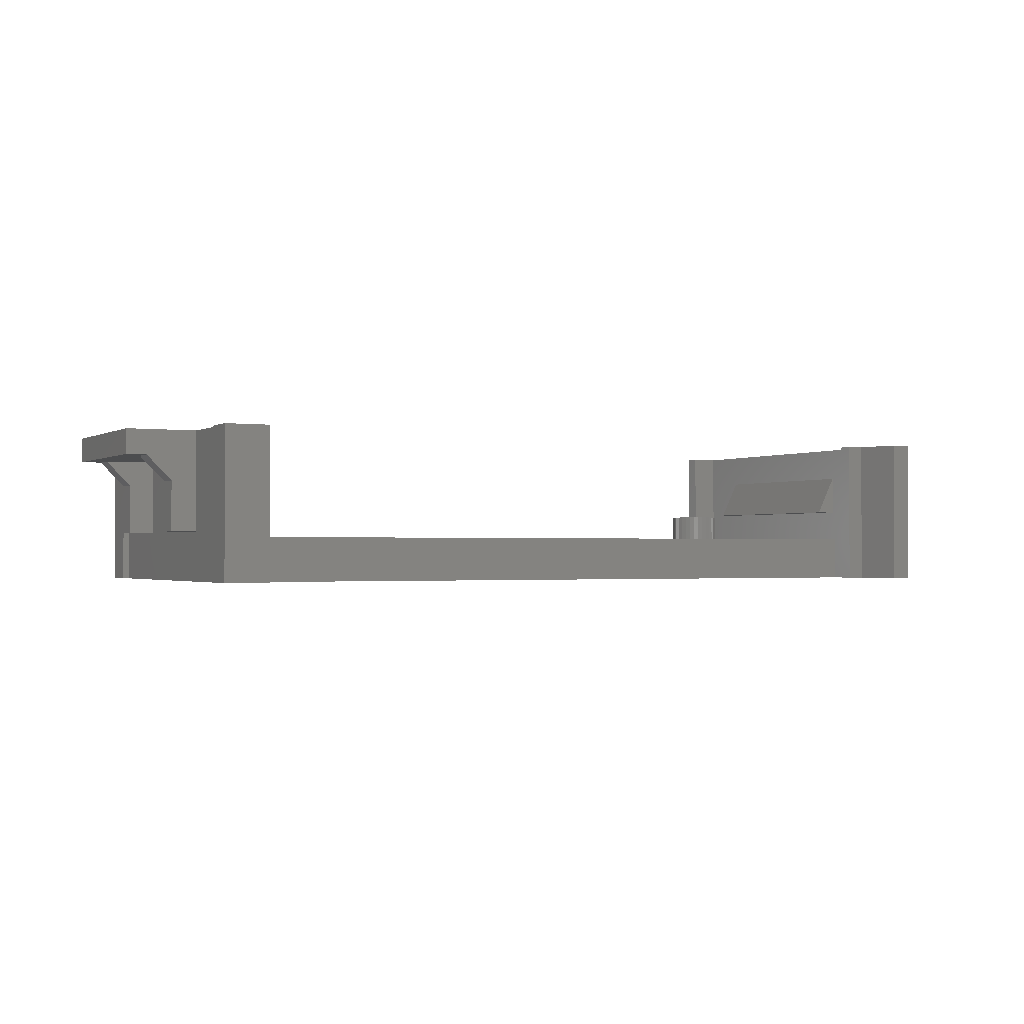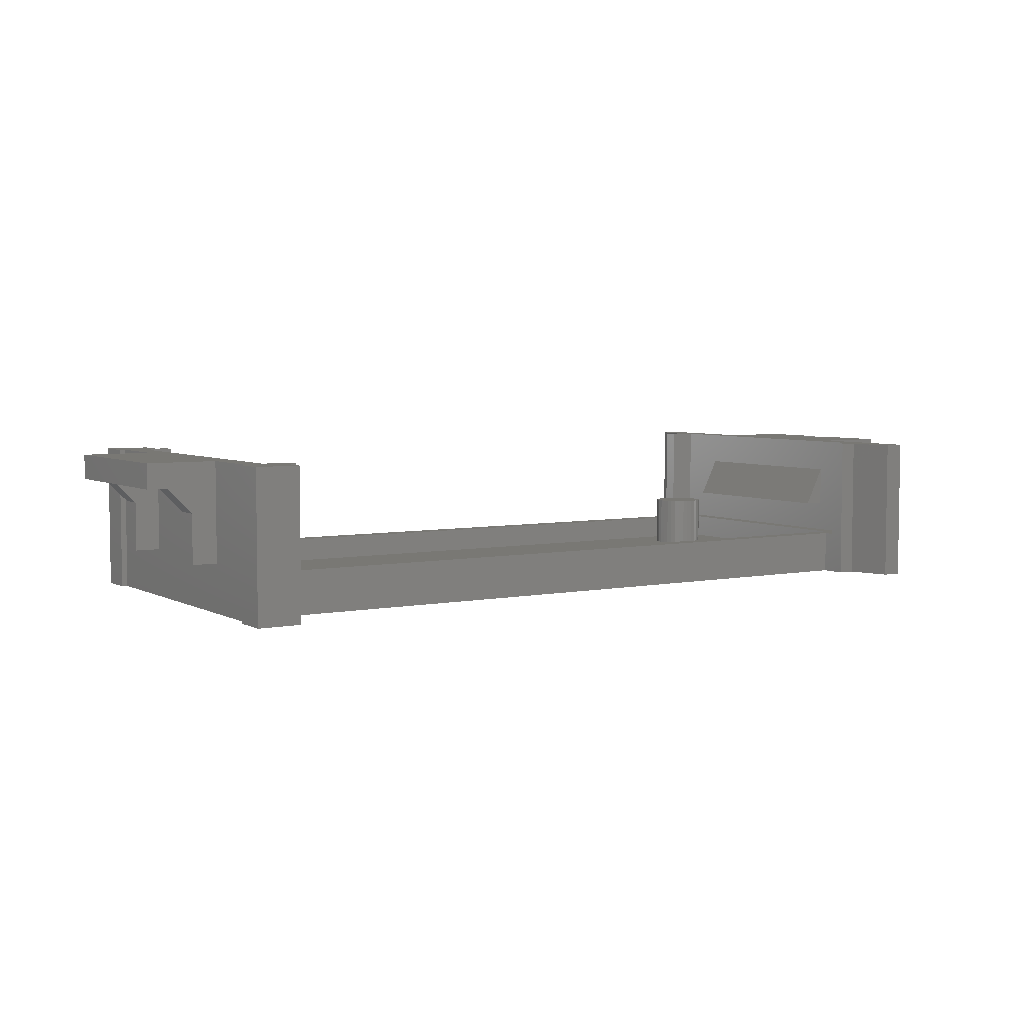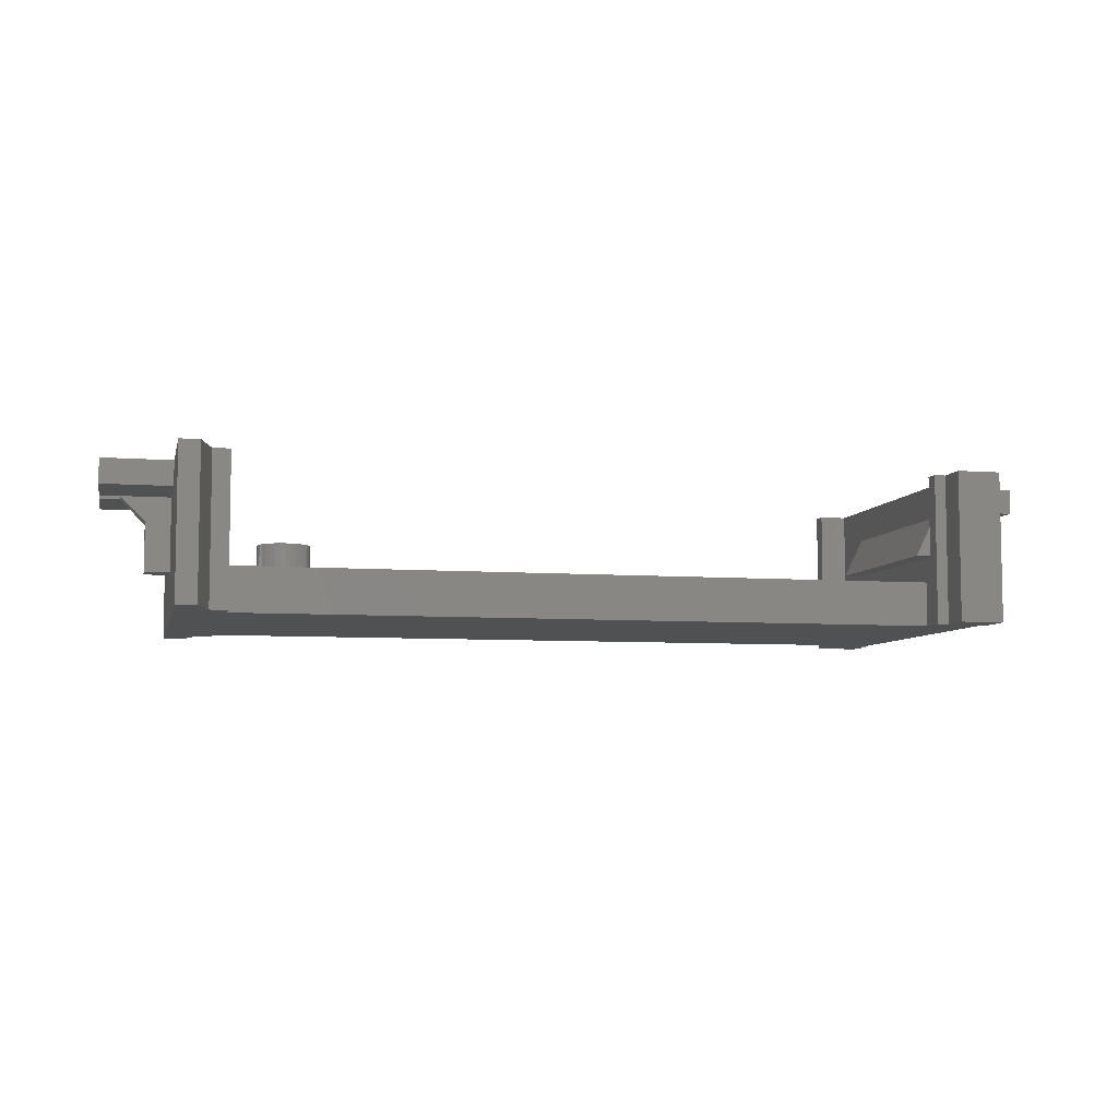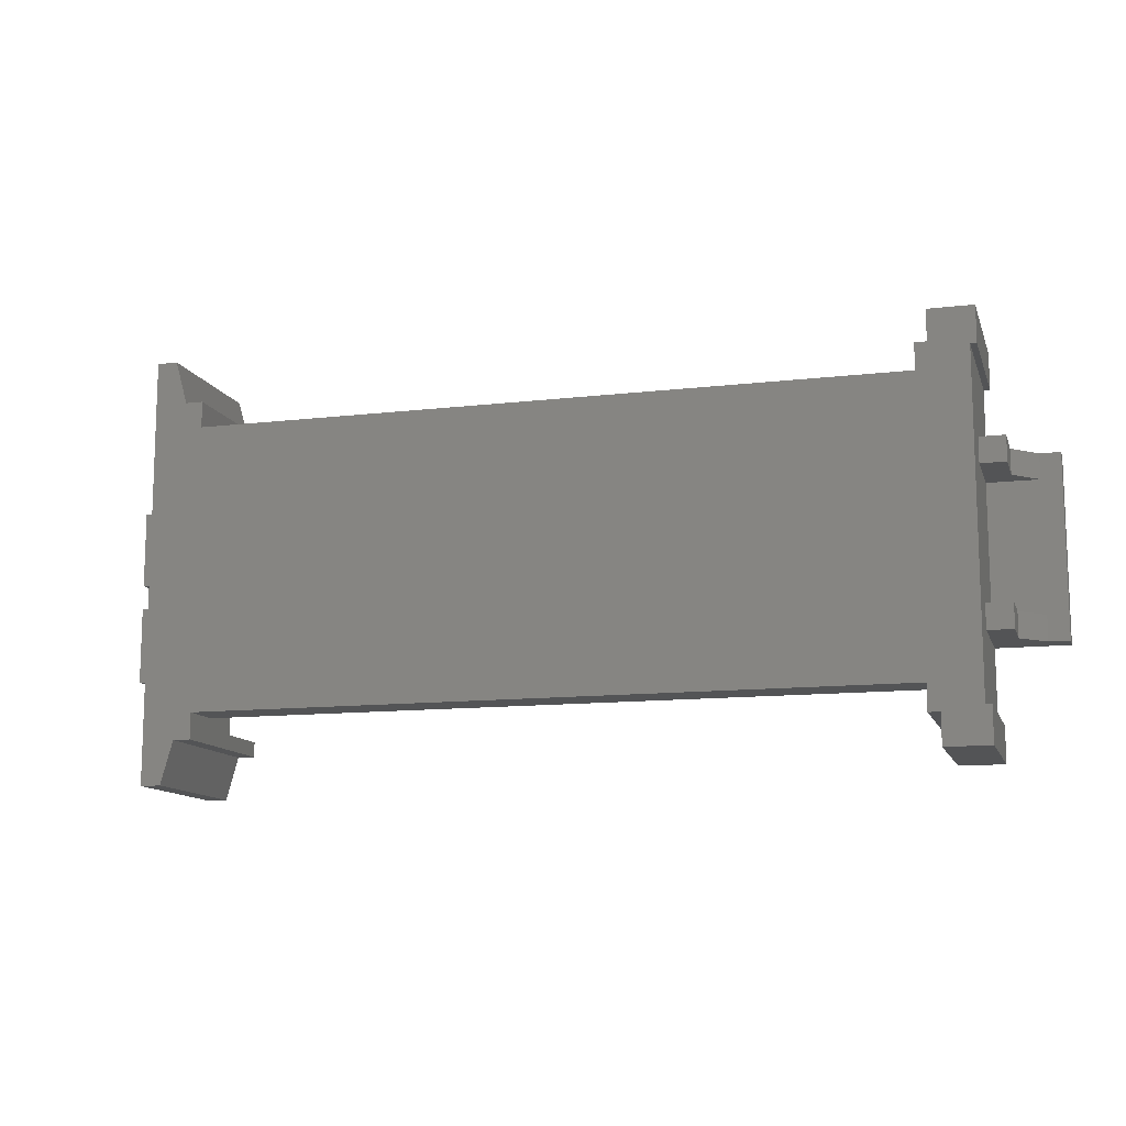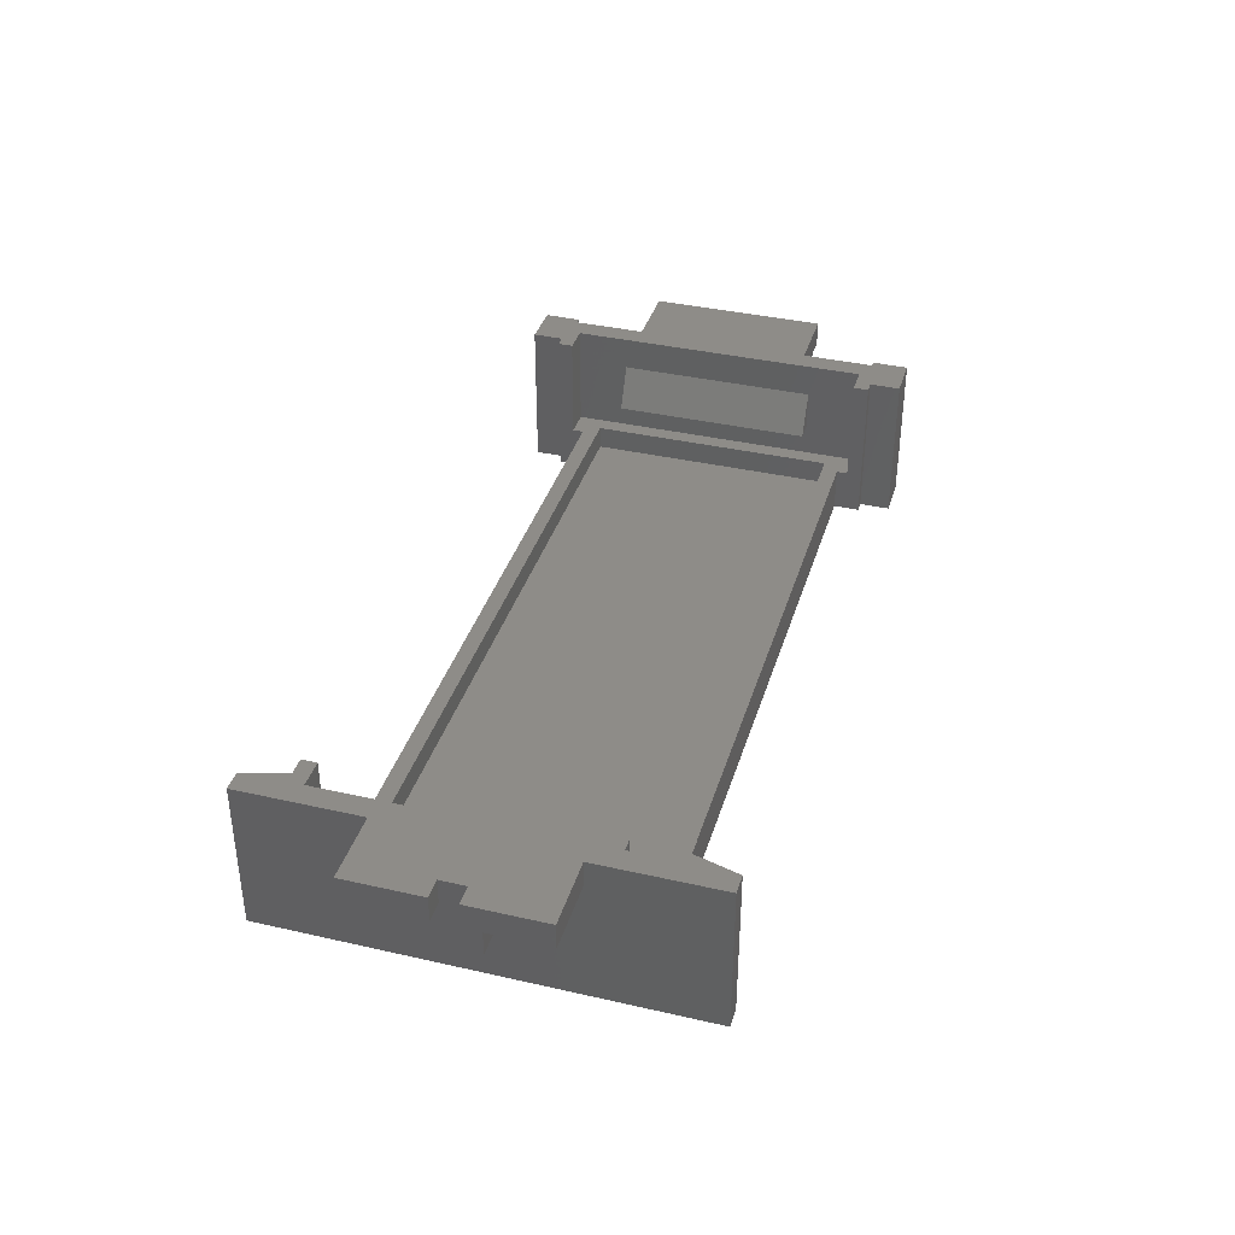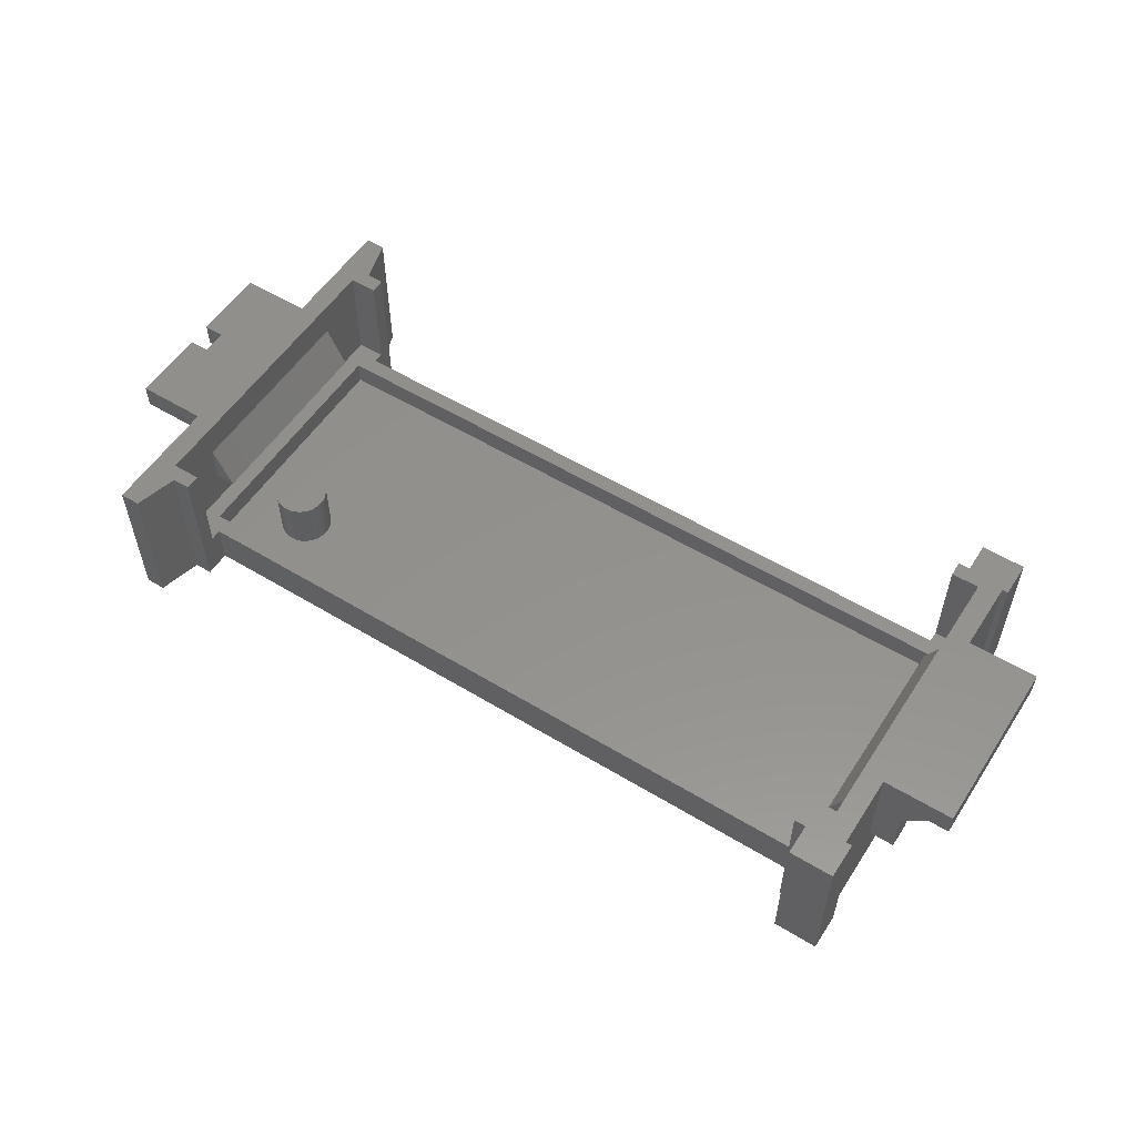
<metadata>
{"format":"stl","ext":"stl","renderer":"f3d","projection":"perspective","resolution":1024,"background":"white","views":[{"elev":-1.3,"azim":-27.3,"up":"+Z"},{"elev":5.0,"azim":-32.4,"up":"+Z"},{"elev":-6.6,"azim":167.1,"up":"+Z"},{"elev":-12.0,"azim":-164.3,"up":"+Y"},{"elev":37.5,"azim":106.3,"up":"+Z"},{"elev":55.1,"azim":-147.4,"up":"+Z"}]}
</metadata>
<code>
# stl→obj: 196 verts, 388 faces
v -21.12 3.2 1.24
v -19.87 3.2 2.49
v -22.37 3.2 2.49
v -19.87 3.2 -1.26
v -21.12 3.2 -1.26
v -19.87 4.45 3.74
v -22.37 4.45 2.49
v -23.37 4.45 3.74
v -21.12 4.45 1.24
v -19.87 4.45 -1.26
v -21.12 4.45 -1.26
v -23.37 4.45 2.49
v -19.87 -4.45 3.74
v -23.37 -4.45 3.74
v -19.87 8.075 3.74
v -17.97 8.35 3.74
v -17.97 9.875 3.74
v -18.8 7.6 3.74
v -20.17 9.875 3.74
v -20.17 8.075 3.74
v -17.4 7.6 3.74
v -17.4 8.35 3.74
v -17.4 -7.6 3.74
v -17.97 -8.35 3.74
v -17.4 -8.35 3.74
v -18.8 -7.6 3.74
v -19.87 -8.075 3.74
v -17.97 -9.875 3.74
v -20.17 -9.875 3.74
v -20.17 -8.075 3.74
v 23.37 4.45 3.74
v 22.37 0.625 3.74
v 23.37 0.625 3.74
v 19.87 4.45 3.74
v 22.37 -0.625 3.74
v 23.37 -4.45 3.74
v 23.37 -0.625 3.74
v 19.87 -4.45 3.74
v 18.8 7.6 3.74
v 19.87 10.5 3.74
v 18.27 8.35 3.74
v 18.87 10.5 3.74
v 18.8 -7.6 3.74
v 19.87 -10.5 3.74
v 17.4 7.6 3.74
v 17.4 8.35 3.74
v 18.27 -8.35 3.74
v 18.87 -10.5 3.74
v 17.4 -7.6 3.74
v 17.4 -8.35 3.74
v -19.87 8.075 -3.74
v -19.87 -3.2 -1.26
v -19.87 -8.075 -3.74
v -19.87 -4.45 -1.26
v -19.87 -3.2 2.49
v -21.12 -3.2 1.24
v -22.37 -3.2 2.49
v -21.12 -3.2 -1.26
v -22.37 -4.45 2.49
v -23.37 -4.45 2.49
v -21.12 -4.45 1.24
v -21.12 -4.45 -1.26
v -17.97 9.875 -3.74
v -17.97 8.35 -3.74
v -17.97 -8.35 -3.74
v -17.97 -9.875 -3.74
v -20.17 -9.875 -3.74
v -20.17 -8.075 -3.74
v -17.4 -7.05 -3.74
v -17.4 -8.35 -3.74
v -17.4 7.05 -3.74
v -17.4 8.35 -3.74
v 17.4 7.05 -3.74
v 17.4 -7.05 -3.74
v 18.27 -8.35 -3.74
v 19.87 -10.5 -3.74
v 18.87 -10.5 -3.74
v 19.87 10.5 -3.74
v 18.27 8.35 -3.74
v 18.87 10.5 -3.74
v 17.4 -8.35 -3.74
v 17.4 8.35 -3.74
v -20.17 9.875 -3.74
v -20.17 8.075 -3.74
v 19.87 -4.45 2.49
v 19.87 -0.625 2.49
v 19.87 -0.625 -1.26
v 19.87 4.45 2.49
v 19.87 0.625 -1.26
v 19.87 0.625 2.49
v 23.37 4.45 2.49
v 23.37 0.625 2.49
v 23.37 -0.625 2.49
v 23.37 -4.45 2.49
v 22.37 0.625 2.49
v 22.37 -0.625 2.49
v 21.12 0.625 1.24
v 21.12 0.625 -1.26
v 21.12 -0.625 1.24
v 21.12 -0.625 -1.26
v 17.4 -7.6 -1.54
v 17.4 -7.05 -1.54
v -17.4 -7.6 -1.54
v -17.4 -7.05 -1.54
v 17.4 7.6 -1.54
v 17.4 7.05 -1.54
v -17.4 7.6 -1.54
v -17.4 7.05 -1.54
v -17.8 5 0.06
v -18.8 5 0.06
v -18.8 5 2.06
v -18.8 -5 0.06
v -17.8 -5 0.06
v -18.8 -5 2.06
v -18.8 7.6 -1.54
v -18.8 -7.6 -1.54
v 18.8 5 0.06
v 17.8 5 0.06
v 18.8 5 2.06
v 18.8 7.6 -1.54
v 18.8 -5 0.06
v 18.8 -7.6 -1.54
v 18.8 -5 2.06
v 17.8 -5 0.06
v -18 6.25 -1.54
v -18 -6.25 -1.54
v 18 -6.25 -1.54
v 18 6.25 -1.54
v 18 -6.25 -2.74
v 18 6.25 -2.74
v 15.8 3.146 -2.74
v 15.83 3.4 -2.74
v 15.8 3.654 -2.74
v 15.73 3.897 -2.74
v 15.61 4.122 -2.74
v 15.45 4.319 -2.74
v 15.25 4.481 -2.74
v 15.03 4.601 -2.74
v 14.78 4.675 -2.74
v 14.53 4.7 -2.74
v 14.28 4.675 -2.74
v 14.03 4.601 -2.74
v 13.26 3.654 -2.74
v -18 6.25 -2.74
v 13.23 3.4 -2.74
v 13.33 3.897 -2.74
v 13.45 4.122 -2.74
v 13.61 4.319 -2.74
v 13.81 4.481 -2.74
v 15.73 2.903 -2.74
v 15.61 2.678 -2.74
v 15.45 2.481 -2.74
v 15.25 2.319 -2.74
v 15.03 2.199 -2.74
v 14.78 2.125 -2.74
v 14.53 2.1 -2.74
v 14.28 2.125 -2.74
v 14.03 2.199 -2.74
v 13.81 2.319 -2.74
v 13.61 2.481 -2.74
v -18 -6.25 -2.74
v 13.45 2.678 -2.74
v 13.33 2.903 -2.74
v 13.26 3.146 -2.74
v 14.03 2.199 -0.14
v 13.81 2.319 -0.14
v 15.8 3.654 -0.14
v 15.73 3.897 -0.14
v 15.83 3.4 -0.14
v 15.61 4.122 -0.14
v 15.03 4.601 -0.14
v 15.25 4.481 -0.14
v 13.26 3.146 -0.14
v 13.33 2.903 -0.14
v 15.25 2.319 -0.14
v 15.03 2.199 -0.14
v 15.8 3.146 -0.14
v 15.73 2.903 -0.14
v 15.61 2.678 -0.14
v 15.45 4.319 -0.14
v 15.45 2.481 -0.14
v 14.78 4.675 -0.14
v 14.78 2.125 -0.14
v 14.53 4.7 -0.14
v 14.53 2.1 -0.14
v 14.28 4.675 -0.14
v 14.28 2.125 -0.14
v 14.03 4.601 -0.14
v 13.81 4.481 -0.14
v 13.61 4.319 -0.14
v 13.61 2.481 -0.14
v 13.45 4.122 -0.14
v 13.45 2.678 -0.14
v 13.33 3.897 -0.14
v 13.26 3.654 -0.14
v 13.23 3.4 -0.14
f 1 2 3
f 4 1 5
f 1 4 2
f 6 7 8
f 6 9 7
f 10 9 6
f 9 10 11
f 8 7 12
f 1 7 9
f 7 1 3
f 8 13 6
f 13 8 14
f 15 16 17
f 6 18 15
f 16 15 18
f 19 15 17
f 15 19 20
f 16 21 22
f 21 16 18
f 23 24 25
f 26 24 23
f 27 24 26
f 18 6 26
f 13 26 6
f 27 26 13
f 24 27 28
f 29 27 30
f 27 29 28
f 31 32 33
f 32 34 35
f 34 32 31
f 35 36 37
f 38 35 34
f 35 38 36
f 39 34 40
f 34 39 38
f 41 40 42
f 43 38 39
f 38 43 44
f 40 41 39
f 45 41 46
f 41 45 39
f 47 44 43
f 44 47 48
f 49 47 43
f 47 49 50
f 51 10 15
f 51 4 10
f 4 52 2
f 51 52 4
f 53 52 51
f 52 53 54
f 27 54 53
f 54 27 13
f 15 10 6
f 2 52 55
f 5 10 4
f 10 5 11
f 5 9 11
f 9 5 1
f 55 56 57
f 52 56 55
f 56 52 58
f 59 14 60
f 14 59 13
f 61 13 59
f 54 61 62
f 61 54 13
f 61 57 56
f 57 61 59
f 62 52 54
f 52 62 58
f 62 56 58
f 56 62 61
f 16 63 17
f 63 16 64
f 53 65 66
f 65 53 64
f 51 64 53
f 67 53 66
f 53 67 68
f 65 69 70
f 69 65 71
f 64 71 65
f 71 64 72
f 69 73 74
f 73 69 71
f 75 76 77
f 76 75 78
f 79 78 75
f 78 79 80
f 74 75 81
f 75 74 79
f 73 79 74
f 79 73 82
f 64 51 63
f 83 51 84
f 51 83 63
f 84 19 83
f 19 84 20
f 63 19 17
f 19 63 83
f 84 15 20
f 15 84 51
f 28 65 24
f 65 28 66
f 67 30 68
f 30 67 29
f 53 30 27
f 30 53 68
f 67 28 29
f 28 67 66
f 38 44 85
f 86 85 87
f 88 40 34
f 40 88 78
f 89 88 90
f 88 89 78
f 87 78 89
f 76 85 44
f 87 76 78
f 85 76 87
f 79 46 41
f 46 79 82
f 72 16 22
f 16 72 64
f 79 42 80
f 42 79 41
f 78 42 40
f 42 78 80
f 77 44 48
f 44 77 76
f 77 47 75
f 47 77 48
f 81 47 50
f 47 81 75
f 65 25 24
f 25 65 70
f 33 91 31
f 91 33 92
f 36 93 37
f 93 36 94
f 95 91 92
f 88 95 90
f 95 88 91
f 94 96 93
f 85 96 94
f 96 85 86
f 91 34 31
f 34 91 88
f 85 36 38
f 36 85 94
f 60 57 59
f 57 60 3
f 12 3 60
f 3 12 7
f 57 2 55
f 2 57 3
f 60 8 12
f 8 60 14
f 97 90 95
f 89 97 98
f 97 89 90
f 86 99 96
f 87 99 86
f 99 87 100
f 96 97 95
f 97 96 99
f 87 98 100
f 98 87 89
f 99 98 97
f 98 99 100
f 74 101 102
f 81 101 74
f 50 101 81
f 101 50 49
f 23 25 103
f 103 69 104
f 103 70 69
f 70 103 25
f 69 102 104
f 102 69 74
f 82 105 46
f 73 105 82
f 105 73 106
f 46 105 45
f 107 22 21
f 22 107 72
f 71 107 108
f 107 71 72
f 73 108 106
f 108 73 71
f 109 110 111
f 112 109 113
f 109 112 110
f 114 112 113
f 114 109 111
f 109 114 113
f 18 111 115
f 18 114 111
f 116 114 26
f 26 114 18
f 110 115 111
f 112 115 110
f 112 116 115
f 114 116 112
f 117 118 119
f 119 120 117
f 120 121 117
f 121 122 123
f 122 121 120
f 120 119 39
f 123 39 119
f 123 43 39
f 43 123 122
f 123 124 121
f 124 117 121
f 117 124 118
f 124 119 118
f 119 124 123
f 115 108 107
f 125 115 126
f 108 115 125
f 127 104 102
f 126 104 127
f 116 104 126
f 104 116 103
f 116 126 115
f 120 128 122
f 106 120 105
f 120 106 128
f 108 128 106
f 128 108 125
f 127 122 128
f 102 122 127
f 122 102 101
f 105 39 45
f 39 105 120
f 115 21 18
f 21 115 107
f 122 49 43
f 49 122 101
f 103 26 23
f 26 103 116
f 129 128 130
f 128 129 127
f 131 130 132
f 130 133 132
f 130 134 133
f 130 135 134
f 130 136 135
f 130 137 136
f 130 138 137
f 130 139 138
f 130 140 139
f 130 141 140
f 130 142 141
f 143 144 145
f 146 144 143
f 147 144 146
f 148 144 147
f 149 144 148
f 142 144 149
f 144 142 130
f 150 130 131
f 130 150 129
f 151 129 150
f 152 129 151
f 153 129 152
f 154 129 153
f 155 129 154
f 156 129 155
f 157 129 156
f 158 129 157
f 159 129 158
f 160 129 159
f 161 160 162
f 161 162 163
f 144 164 145
f 161 164 144
f 164 161 163
f 160 161 129
f 126 144 125
f 144 126 161
f 144 128 125
f 128 144 130
f 129 126 127
f 126 129 161
f 35 95 32
f 95 35 96
f 95 33 32
f 33 95 92
f 93 35 37
f 35 93 96
f 159 165 166
f 165 159 158
f 167 134 168
f 134 167 133
f 169 133 167
f 133 169 132
f 168 135 170
f 135 168 134
f 137 171 172
f 171 137 138
f 163 173 164
f 173 163 174
f 154 175 176
f 175 154 153
f 167 177 169
f 168 177 167
f 168 178 177
f 170 178 168
f 170 179 178
f 180 179 170
f 180 181 179
f 172 181 180
f 172 175 181
f 171 175 172
f 171 176 175
f 182 176 171
f 182 183 176
f 184 183 182
f 184 185 183
f 186 185 184
f 186 187 185
f 188 187 186
f 188 165 187
f 189 165 188
f 189 166 165
f 190 166 189
f 190 191 166
f 192 191 190
f 192 193 191
f 194 193 192
f 194 174 193
f 195 174 194
f 195 173 174
f 173 195 196
f 170 136 180
f 136 170 135
f 138 182 171
f 182 138 139
f 142 189 188
f 189 142 149
f 162 174 163
f 174 162 193
f 139 184 182
f 184 139 140
f 155 176 183
f 176 155 154
f 145 195 143
f 195 145 196
f 179 150 178
f 150 179 151
f 181 151 179
f 151 181 152
f 149 190 189
f 190 149 148
f 141 188 186
f 188 141 142
f 136 172 180
f 172 136 137
f 146 192 147
f 192 146 194
f 156 183 185
f 183 156 155
f 160 166 191
f 166 160 159
f 143 194 146
f 194 143 195
f 178 131 177
f 131 178 150
f 140 186 184
f 186 140 141
f 147 190 148
f 190 147 192
f 177 132 169
f 132 177 131
f 160 193 162
f 193 160 191
f 153 181 175
f 181 153 152
f 164 196 145
f 196 164 173
f 157 185 187
f 185 157 156
f 158 187 165
f 187 158 157

</code>
